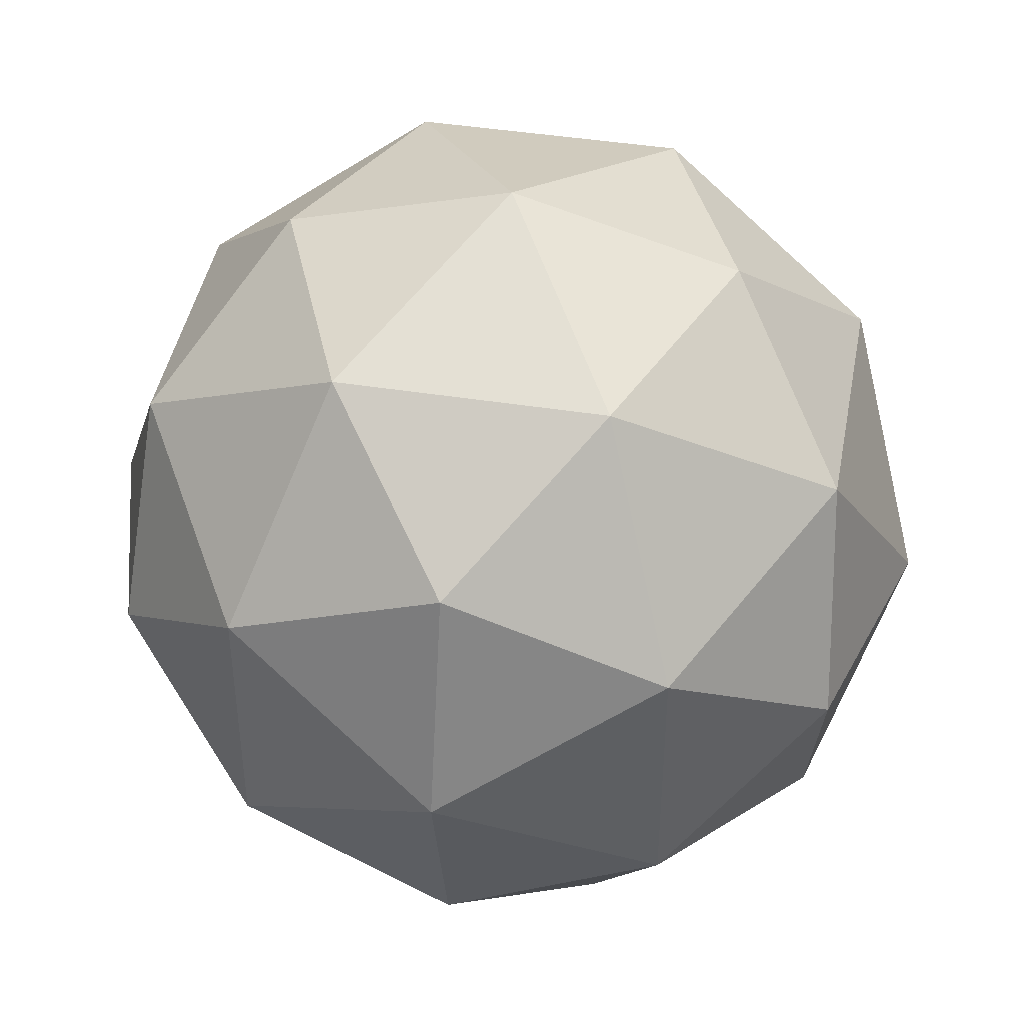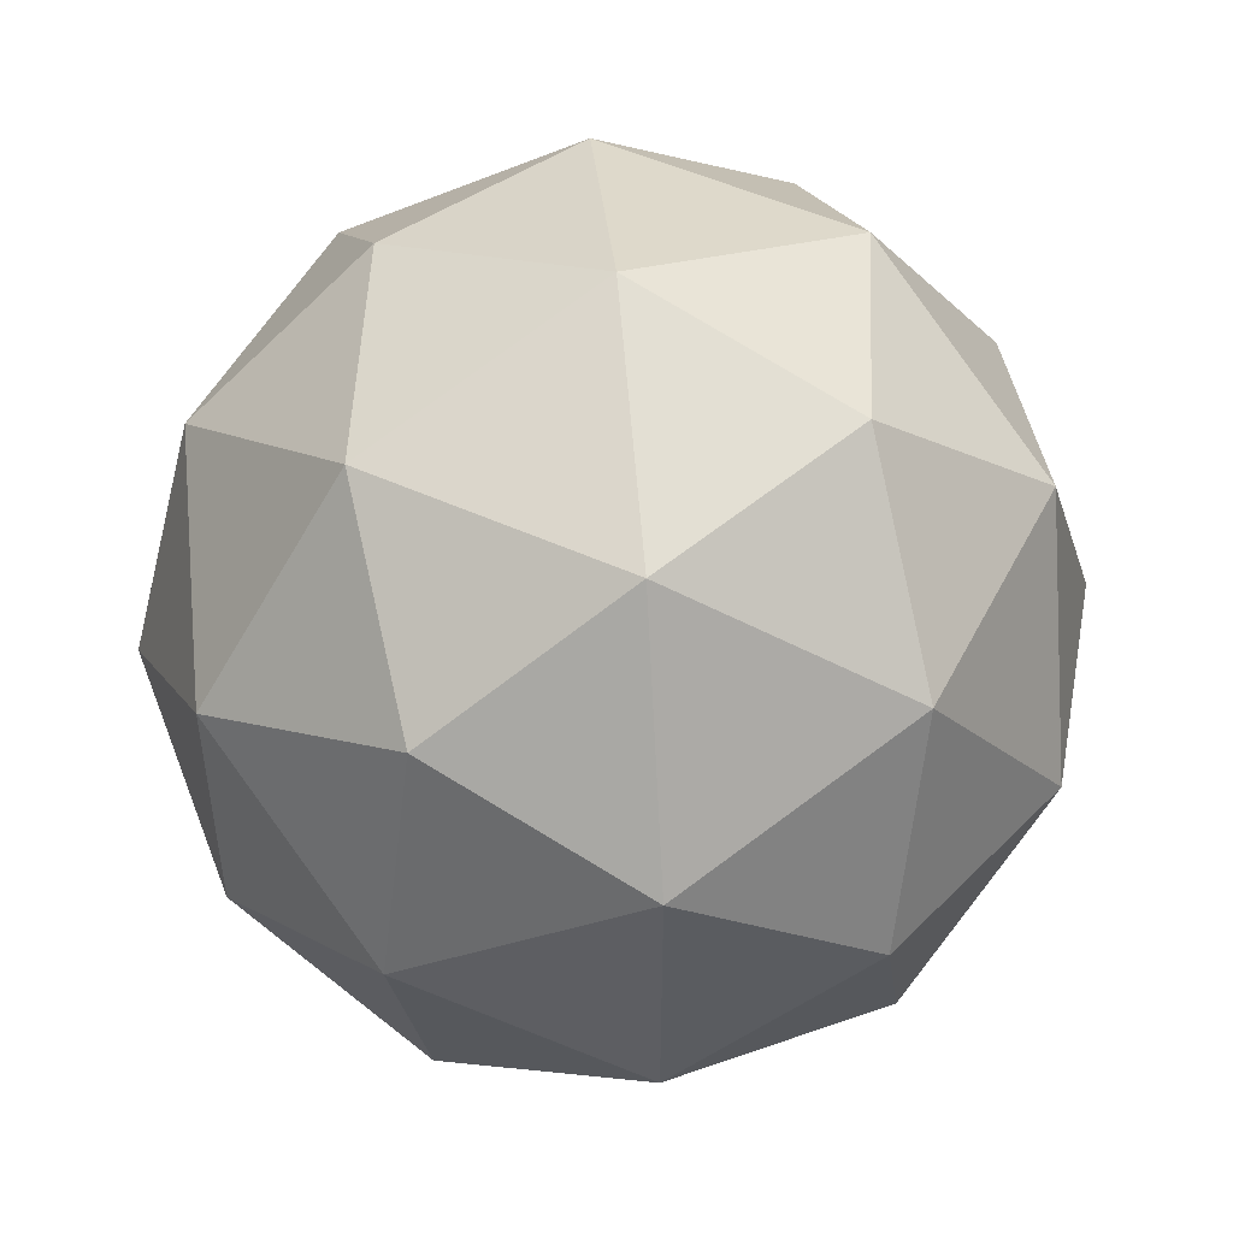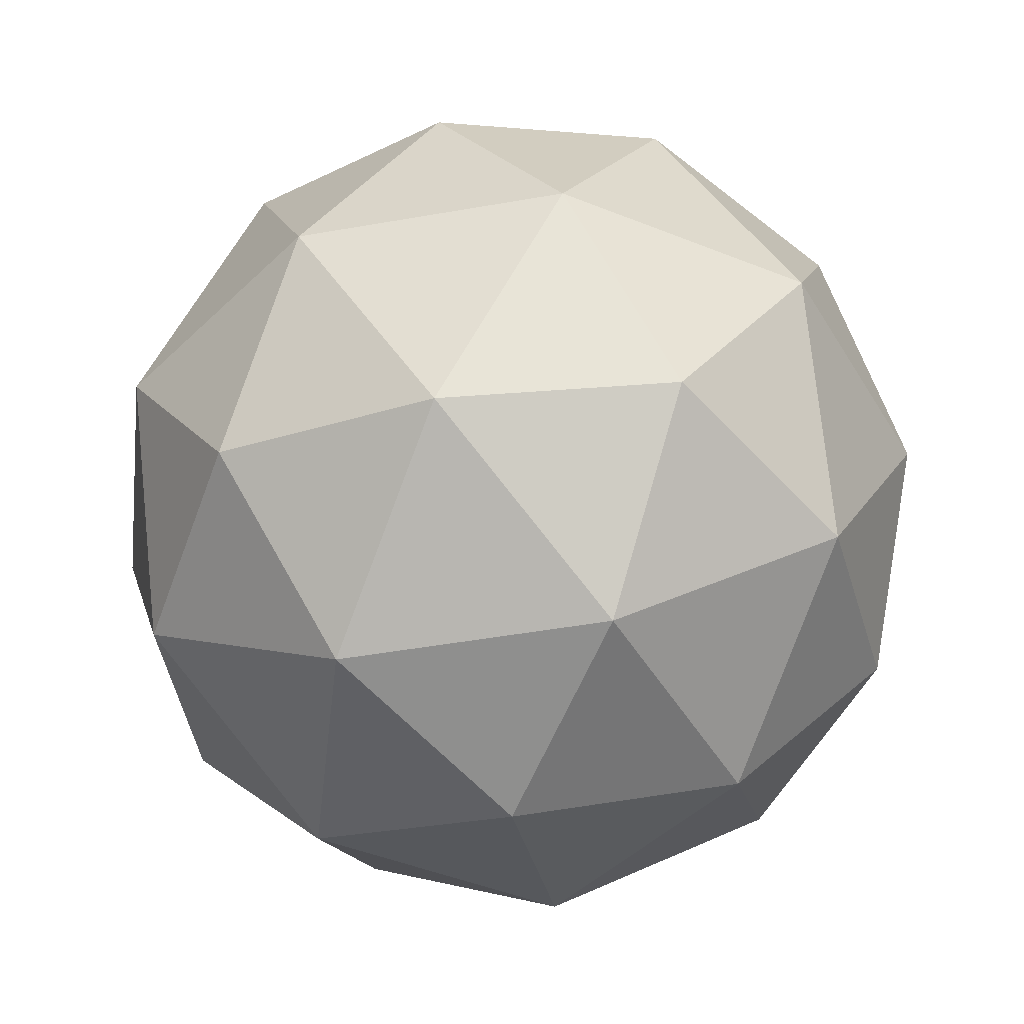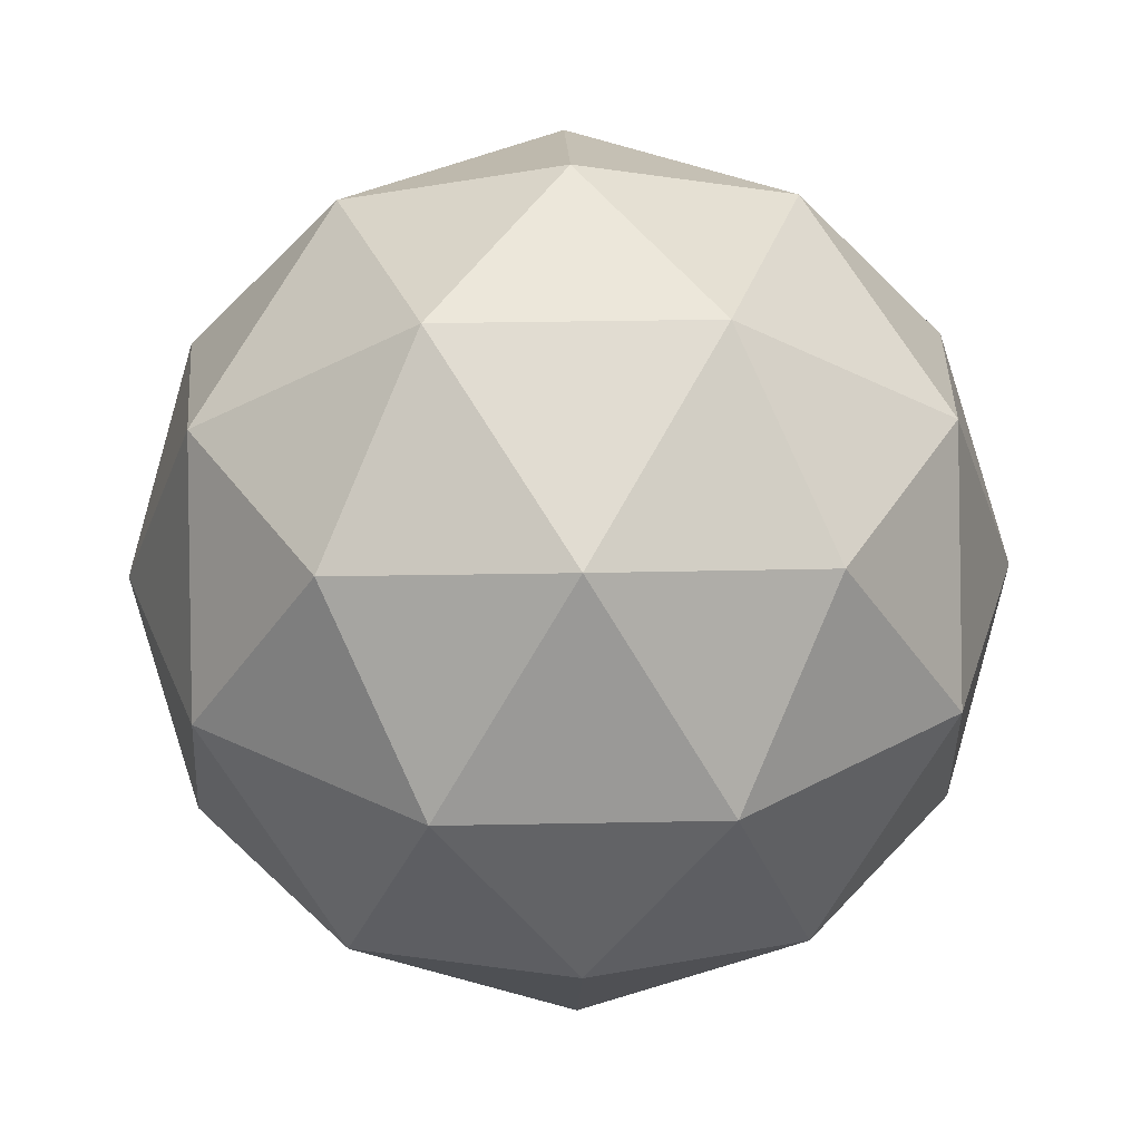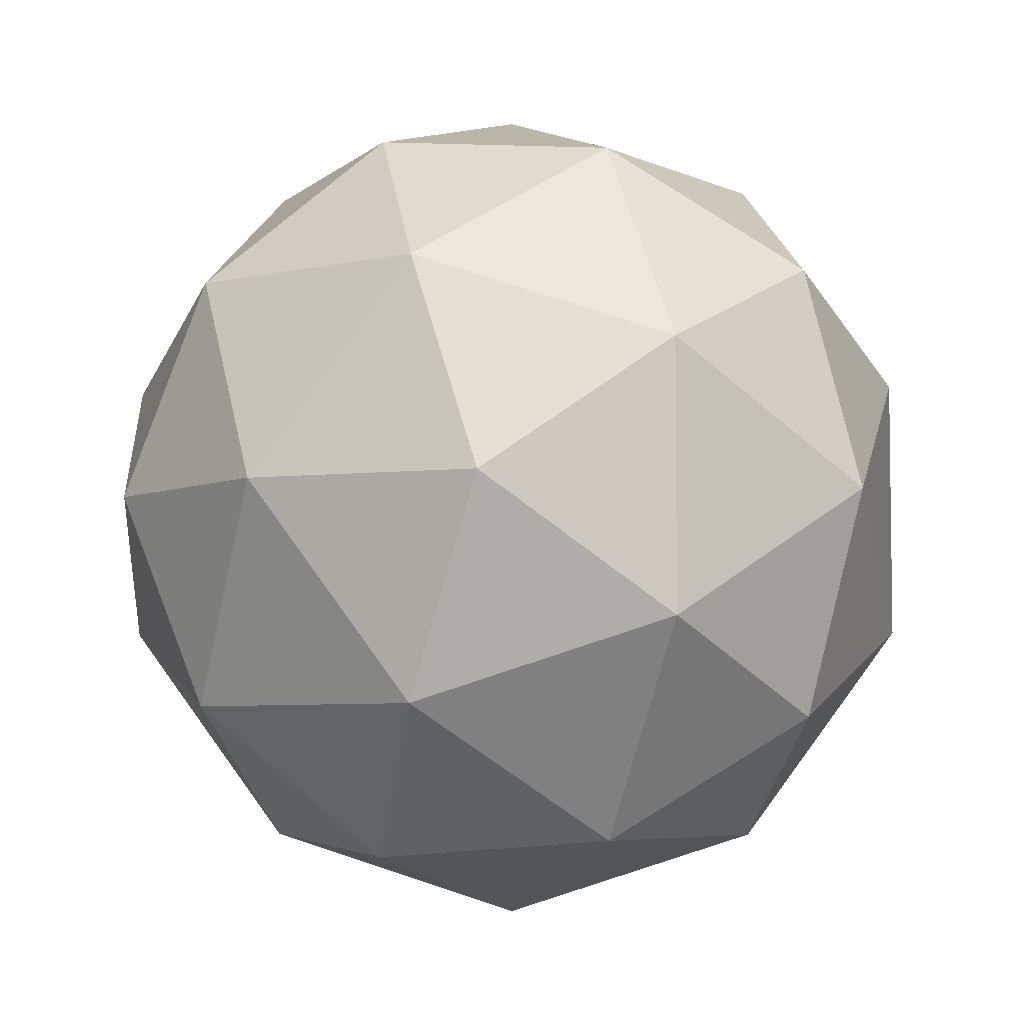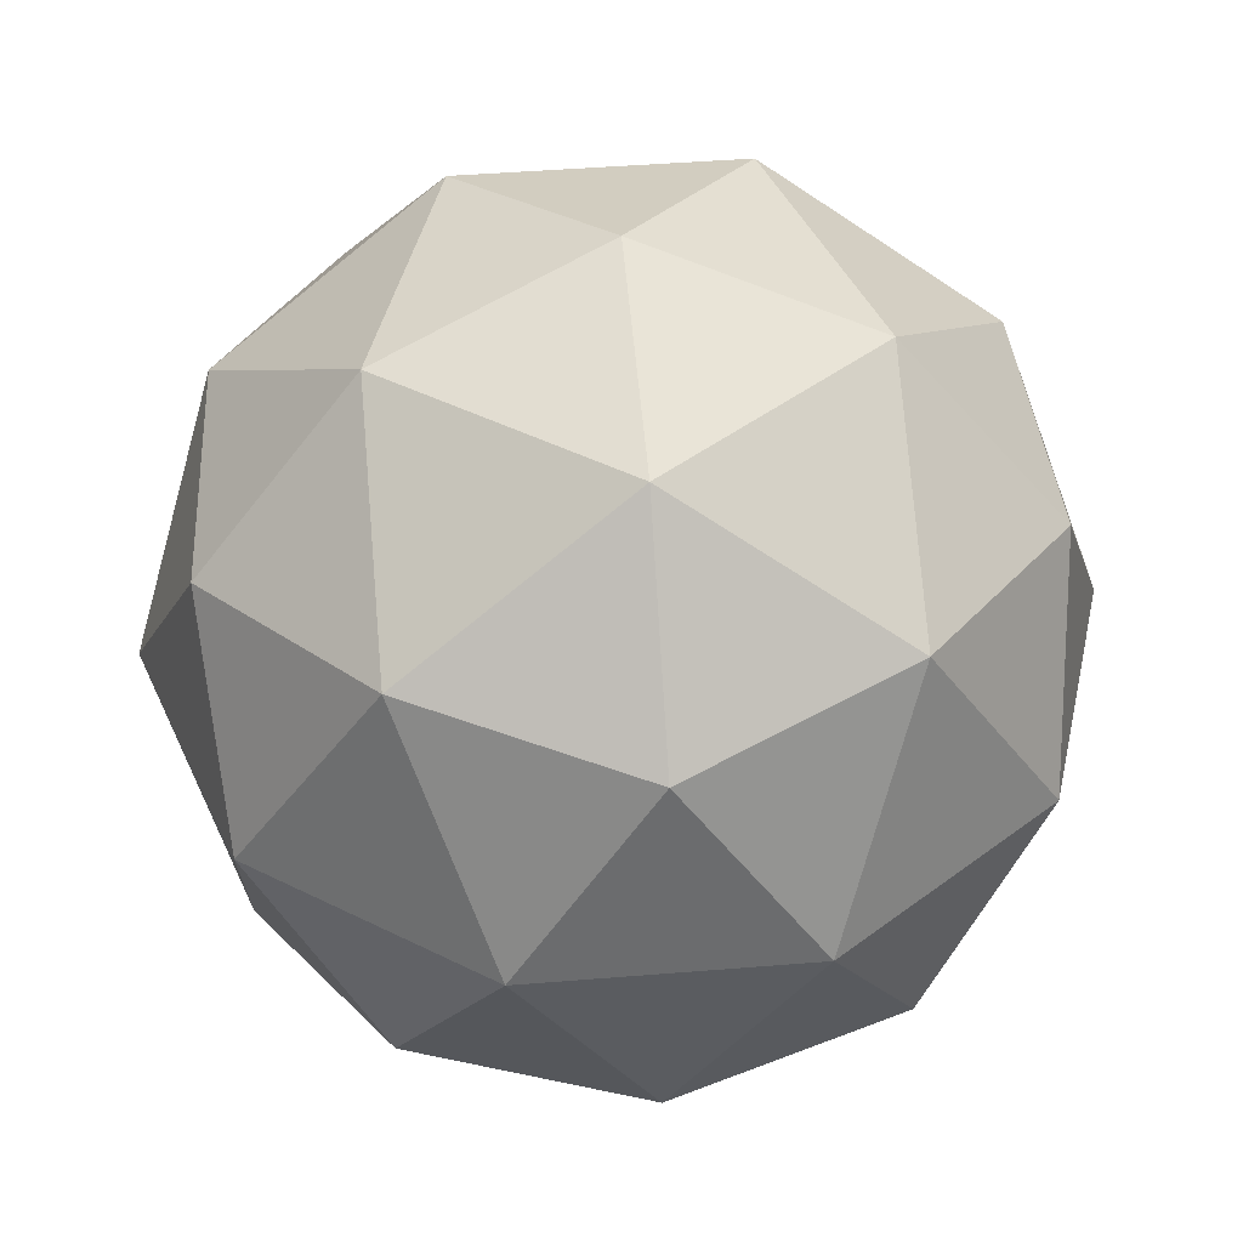
<metadata>
{"format":"obj","ext":"obj","renderer":"f3d","projection":"perspective","resolution":1024,"background":"white","views":[{"elev":43.6,"azim":-111.2,"up":"+Z"},{"elev":50.2,"azim":-95.2,"up":"+Z"},{"elev":-46.7,"azim":101.4,"up":"+Y"},{"elev":32.0,"azim":-91.6,"up":"+Y"},{"elev":-5.4,"azim":-175.7,"up":"+Z"},{"elev":44.0,"azim":-59.5,"up":"+Y"}]}
</metadata>
<code>
o sun/moon.002_Icosphere.009
v 0 -0.1411 0
v 0.1021 -0.06312 0.0742
v -0.03901 -0.06312 0.1201
v -0.1262 -0.06312 0
v -0.03901 -0.06312 -0.1201
v 0.1021 -0.06312 -0.0742
v 0.03901 0.06312 0.1201
v -0.1021 0.06312 0.0742
v -0.1021 0.06312 -0.0742
v 0.03901 0.06312 -0.1201
v 0.1262 0.06312 0
v 0 0.1411 0
v -0.02293 -0.1201 0.07057
v 0.06003 -0.1201 0.04362
v 0.0371 -0.07421 0.1142
v 0.1201 -0.07421 0
v 0.06003 -0.1201 -0.04362
v -0.0742 -0.1201 0
v -0.09714 -0.07421 0.07057
v -0.02293 -0.1201 -0.07057
v -0.09714 -0.07421 -0.07057
v 0.0371 -0.07421 -0.1142
v 0.1342 0 0.04362
v 0.1342 0 -0.04362
v 0 0 0.1411
v 0.08296 0 0.1142
v -0.1342 0 0.04362
v -0.08296 0 0.1142
v -0.08296 0 -0.1142
v -0.1342 0 -0.04362
v 0.08296 0 -0.1142
v 0 0 -0.1411
v 0.09714 0.07421 0.07057
v -0.0371 0.07421 0.1142
v -0.1201 0.07421 0
v -0.0371 0.07421 -0.1142
v 0.09714 0.07421 -0.07057
v 0.02293 0.1201 0.07057
v 0.0742 0.1201 0
v -0.06003 0.1201 0.04362
v -0.06003 0.1201 -0.04362
v 0.02293 0.1201 -0.07057
f 1 14 13
f 2 14 16
f 1 13 18
f 1 18 20
f 1 20 17
f 2 16 23
f 3 15 25
f 4 19 27
f 5 21 29
f 6 22 31
f 2 23 26
f 3 25 28
f 4 27 30
f 5 29 32
f 6 31 24
f 7 33 38
f 8 34 40
f 9 35 41
f 10 36 42
f 11 37 39
f 39 42 12
f 39 37 42
f 37 10 42
f 42 41 12
f 42 36 41
f 36 9 41
f 41 40 12
f 41 35 40
f 35 8 40
f 40 38 12
f 40 34 38
f 34 7 38
f 38 39 12
f 38 33 39
f 33 11 39
f 24 37 11
f 24 31 37
f 31 10 37
f 32 36 10
f 32 29 36
f 29 9 36
f 30 35 9
f 30 27 35
f 27 8 35
f 28 34 8
f 28 25 34
f 25 7 34
f 26 33 7
f 26 23 33
f 23 11 33
f 31 32 10
f 31 22 32
f 22 5 32
f 29 30 9
f 29 21 30
f 21 4 30
f 27 28 8
f 27 19 28
f 19 3 28
f 25 26 7
f 25 15 26
f 15 2 26
f 23 24 11
f 23 16 24
f 16 6 24
f 17 22 6
f 17 20 22
f 20 5 22
f 20 21 5
f 20 18 21
f 18 4 21
f 18 19 4
f 18 13 19
f 13 3 19
f 16 17 6
f 16 14 17
f 14 1 17
f 13 15 3
f 13 14 15
f 14 2 15

</code>
